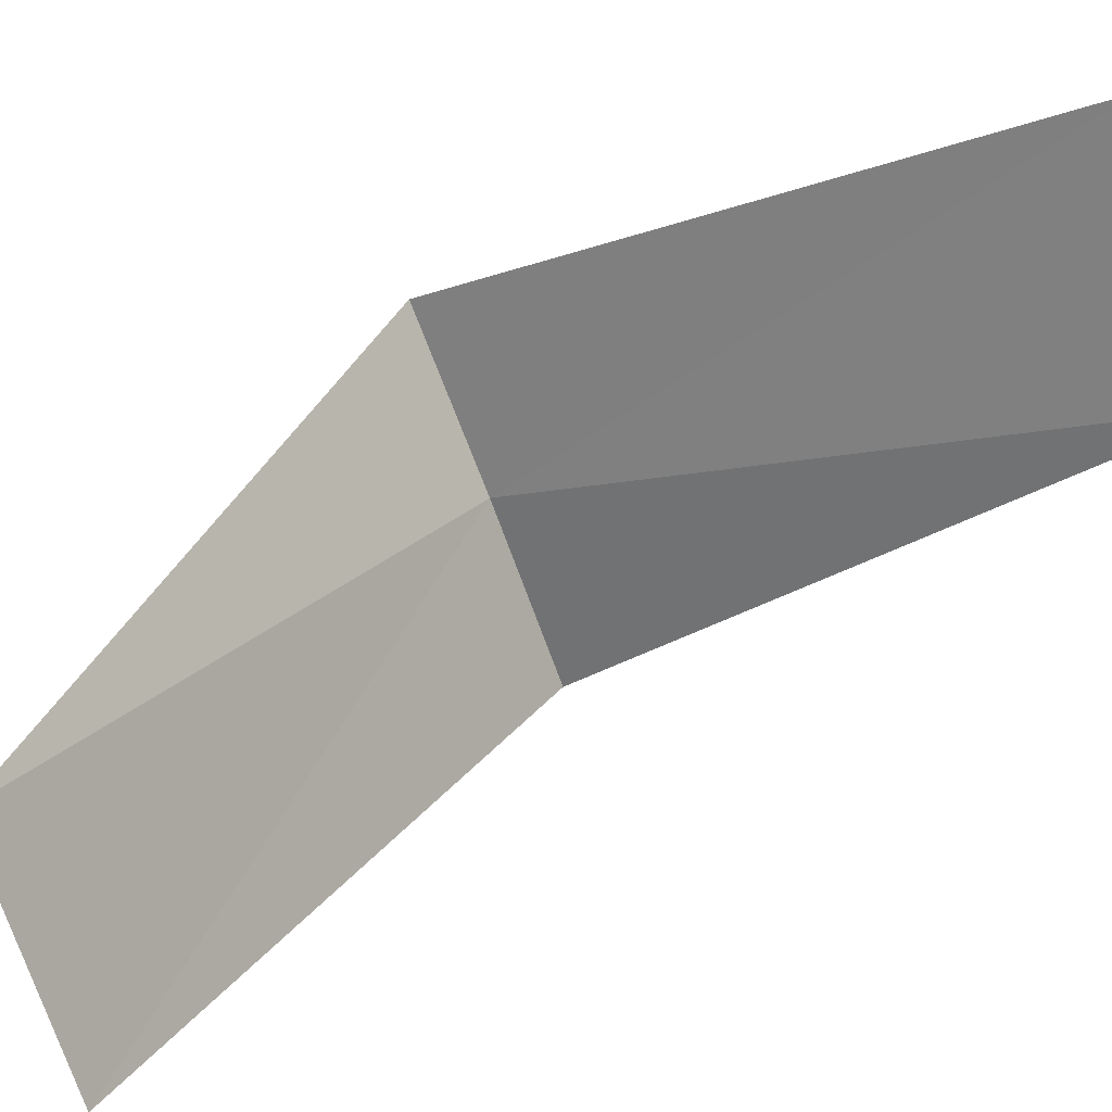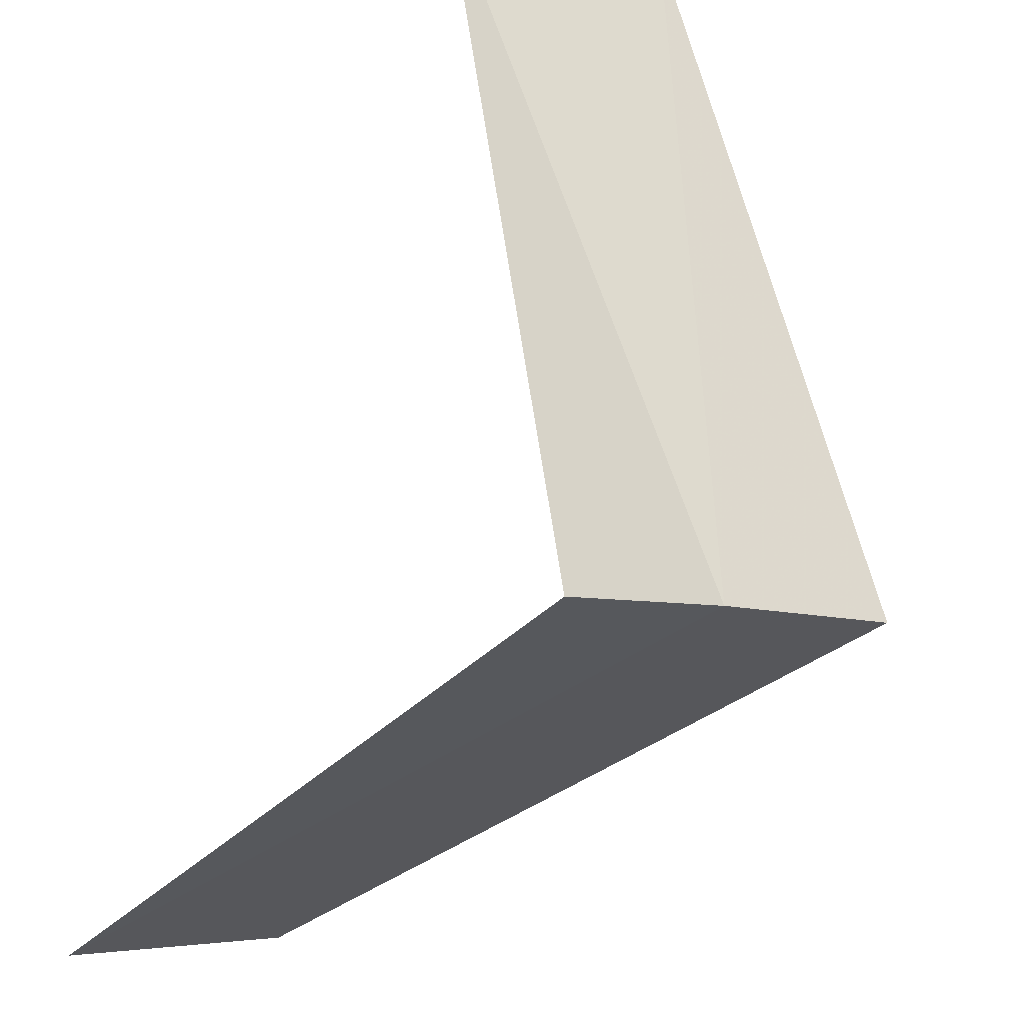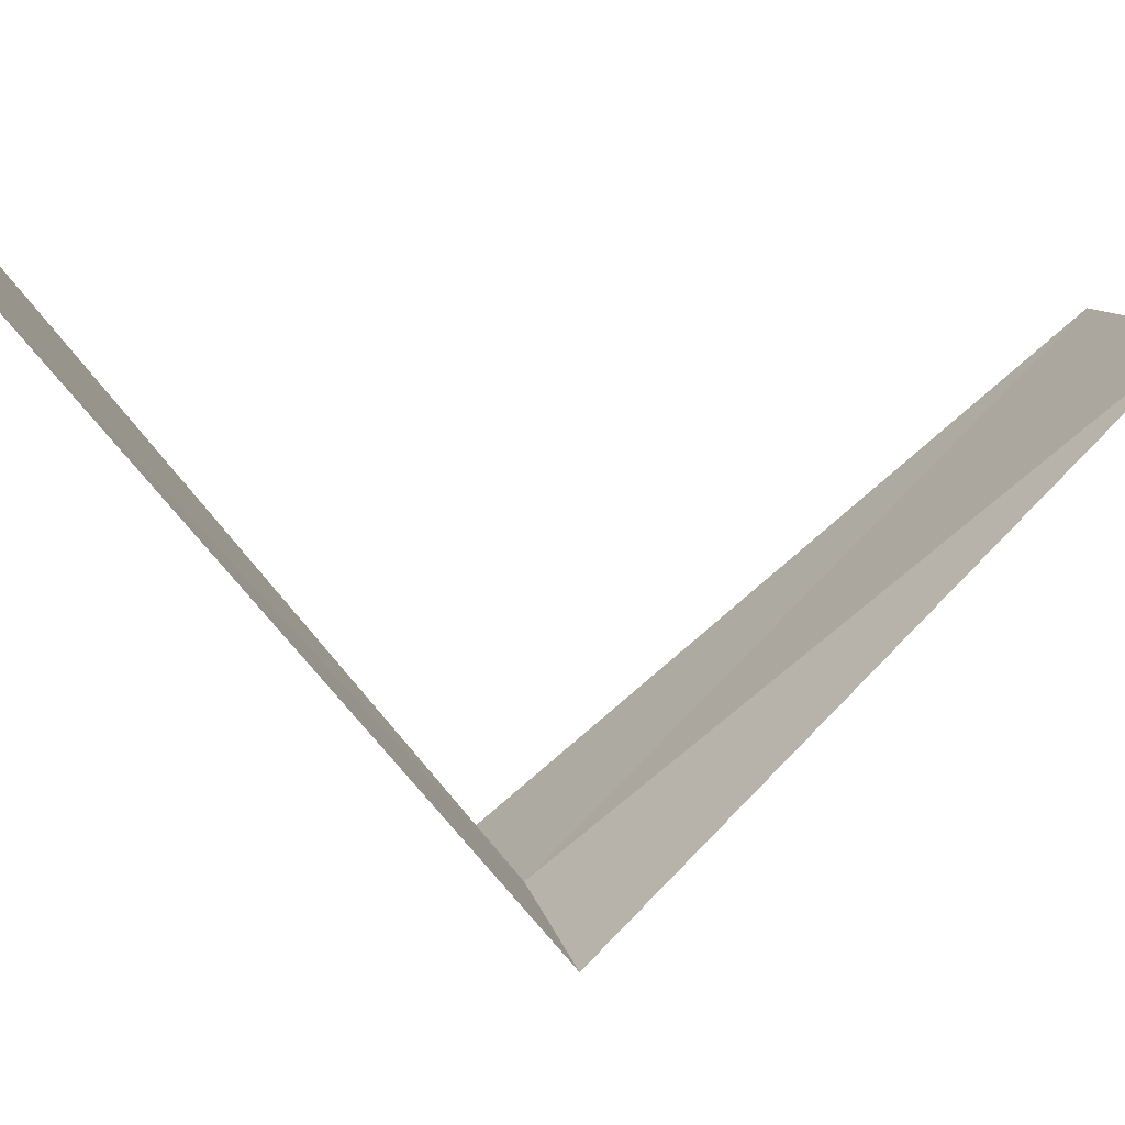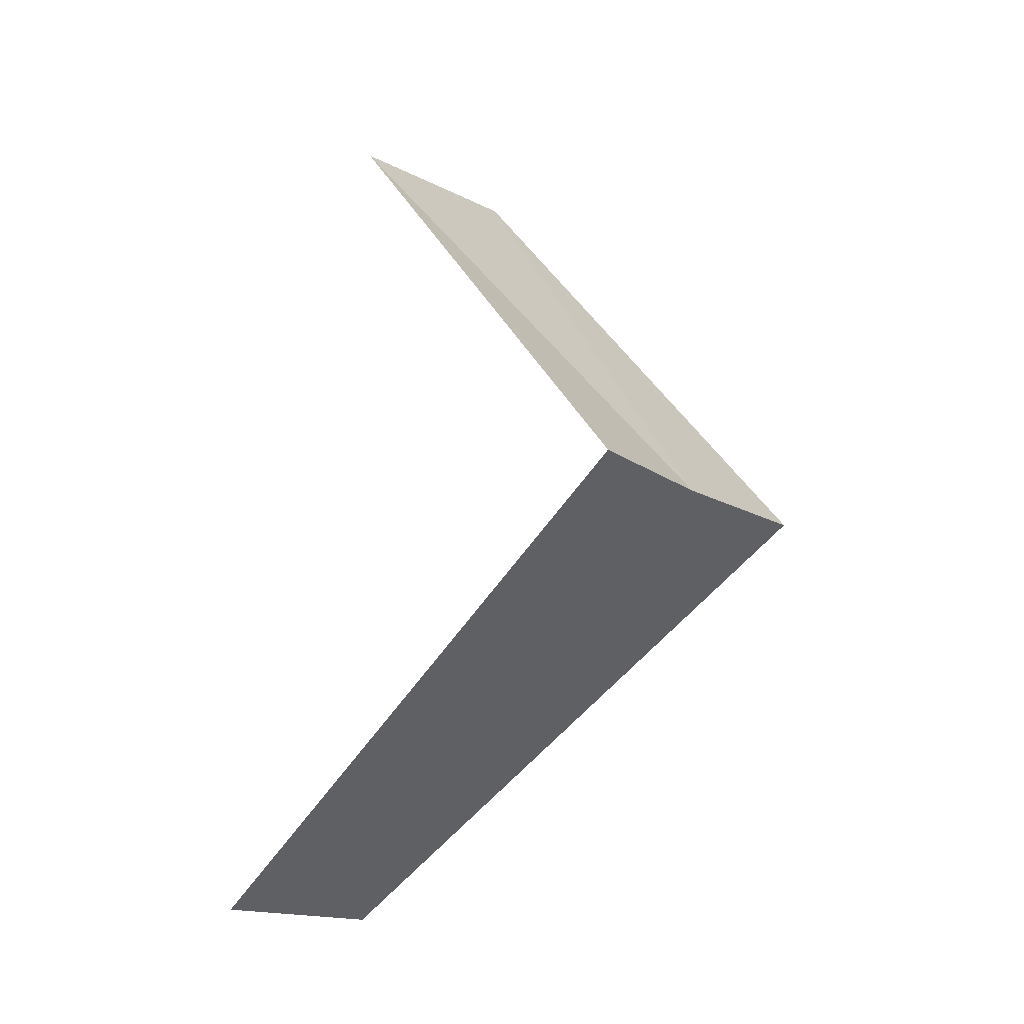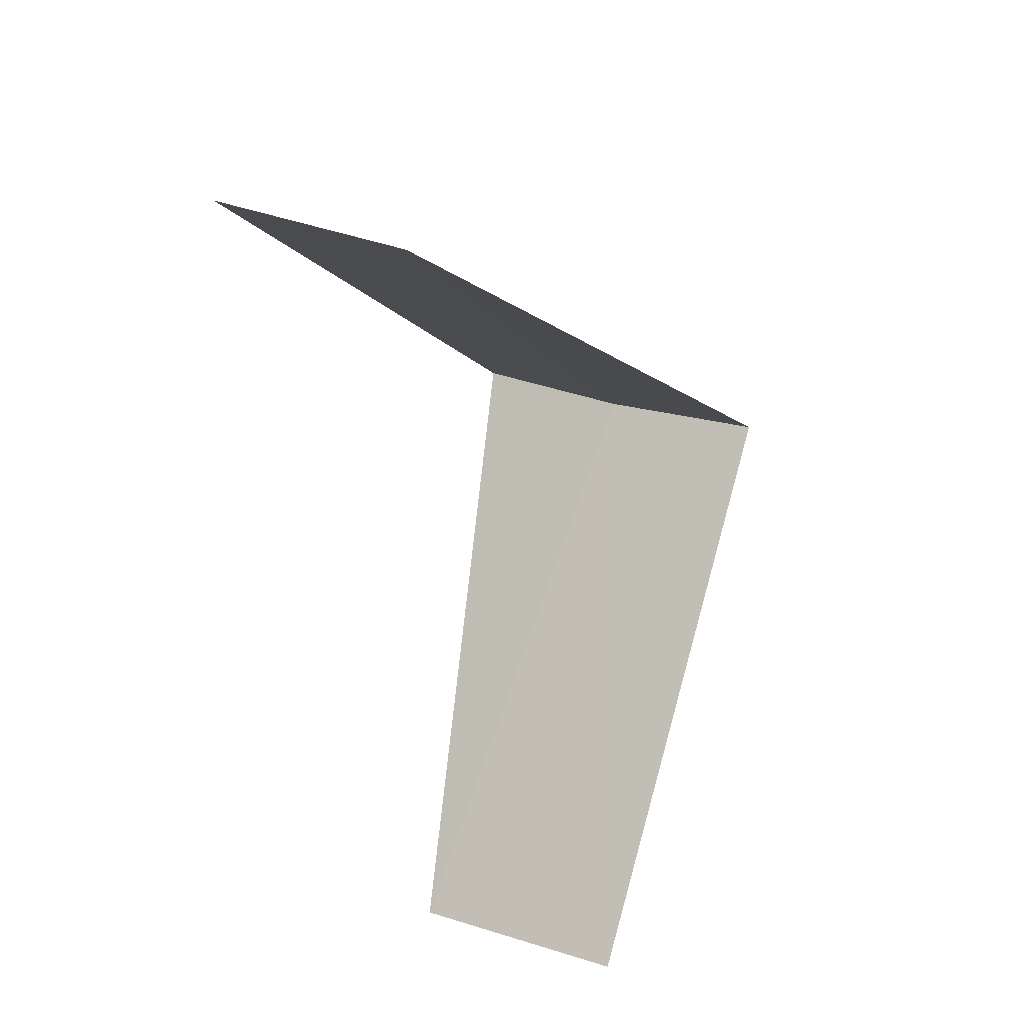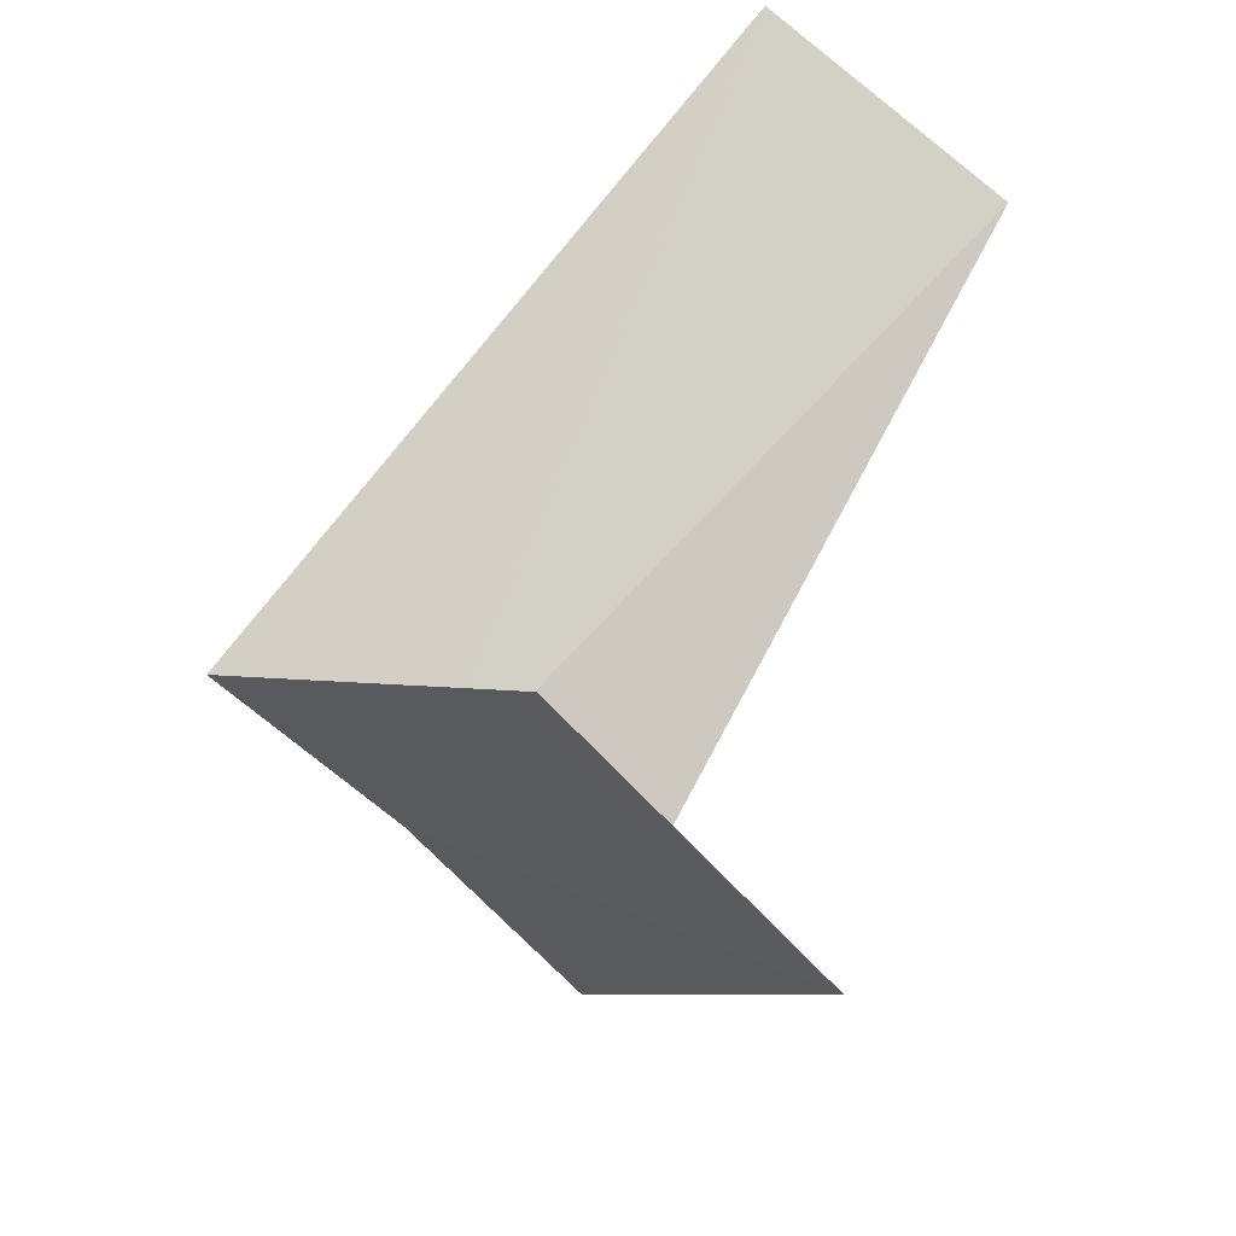
<metadata>
{"format":"obj","ext":"obj","renderer":"f3d","projection":"perspective","resolution":1024,"background":"white","views":[{"elev":62.1,"azim":70.5,"up":"+Y"},{"elev":-76.4,"azim":170.3,"up":"+Y"},{"elev":-28.1,"azim":79.7,"up":"+Y"},{"elev":-8.5,"azim":-92.3,"up":"+Z"},{"elev":38.1,"azim":169.2,"up":"+Z"},{"elev":23.9,"azim":21.2,"up":"+Y"}]}
</metadata>
<code>
v 1.912 2.312 27.28
v 2.143 3.377 26.32
v 2.55 3.082 26.28
v 1.607 2.533 27.32
v 2.187 2.054 27.24
v 2.55 3.082 28.28
v 2.916 2.738 28.24
f 1 3 2
f 1 2 4
f 1 5 3
f 1 4 6
f 1 7 5
f 1 6 7

</code>
